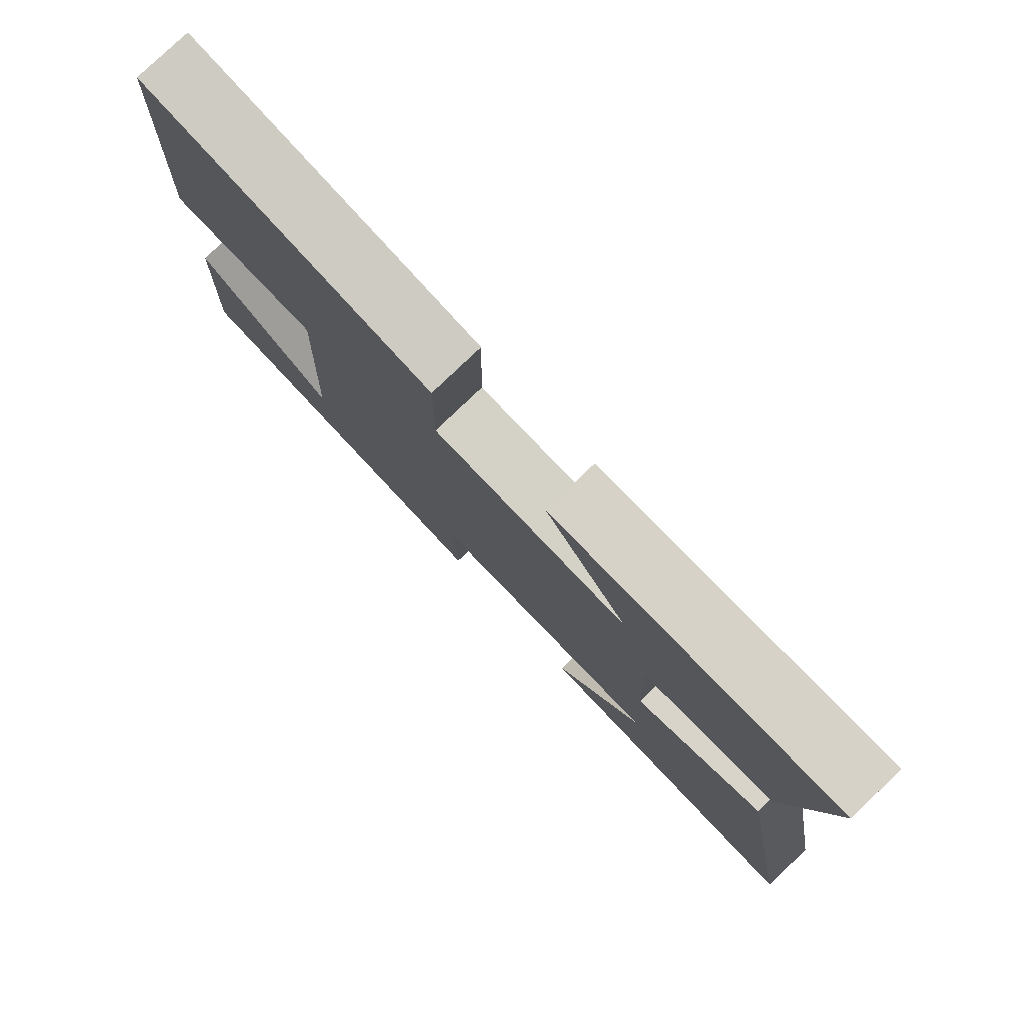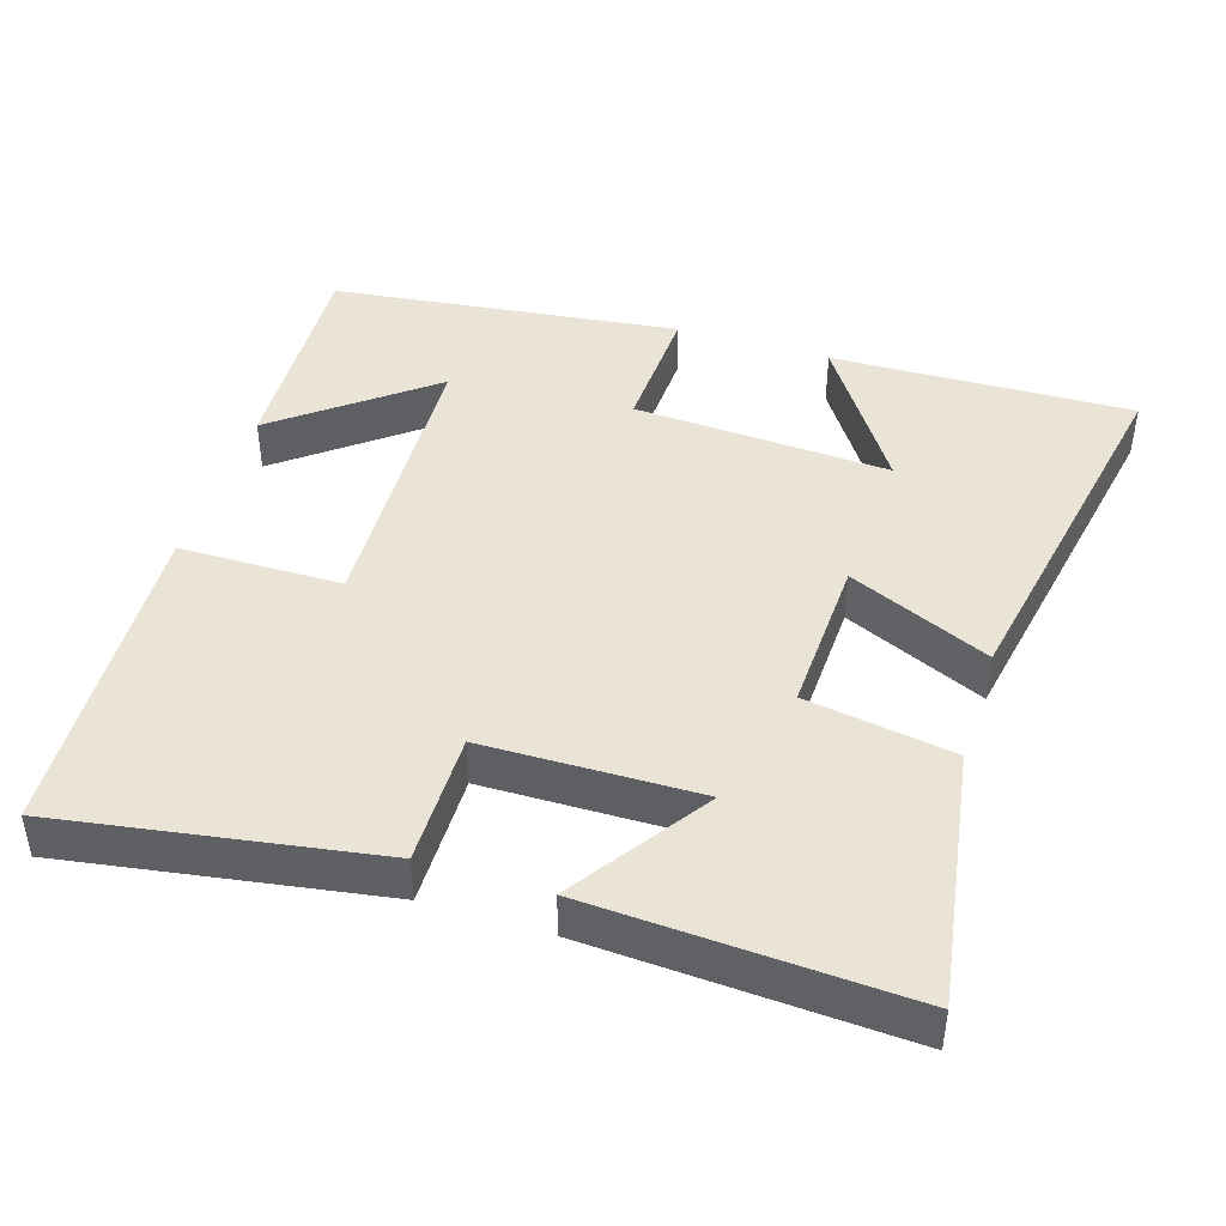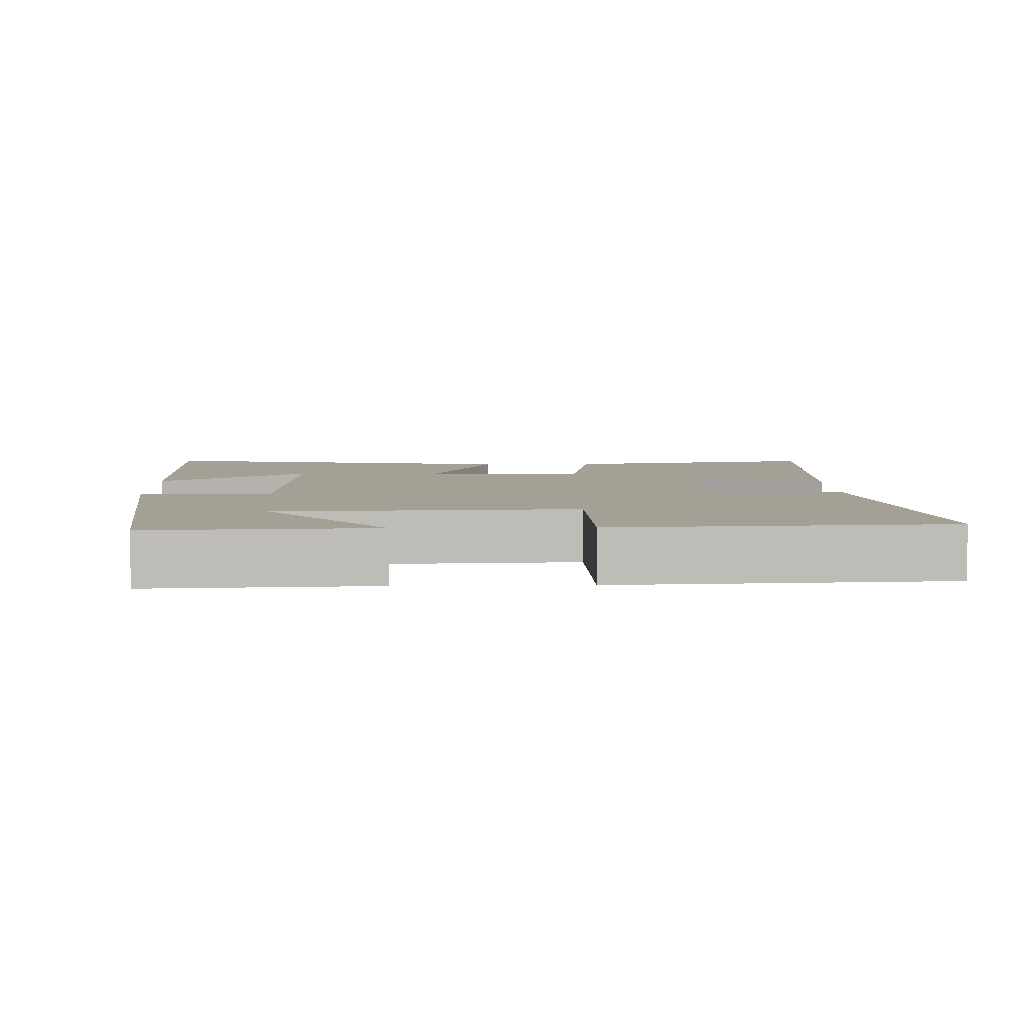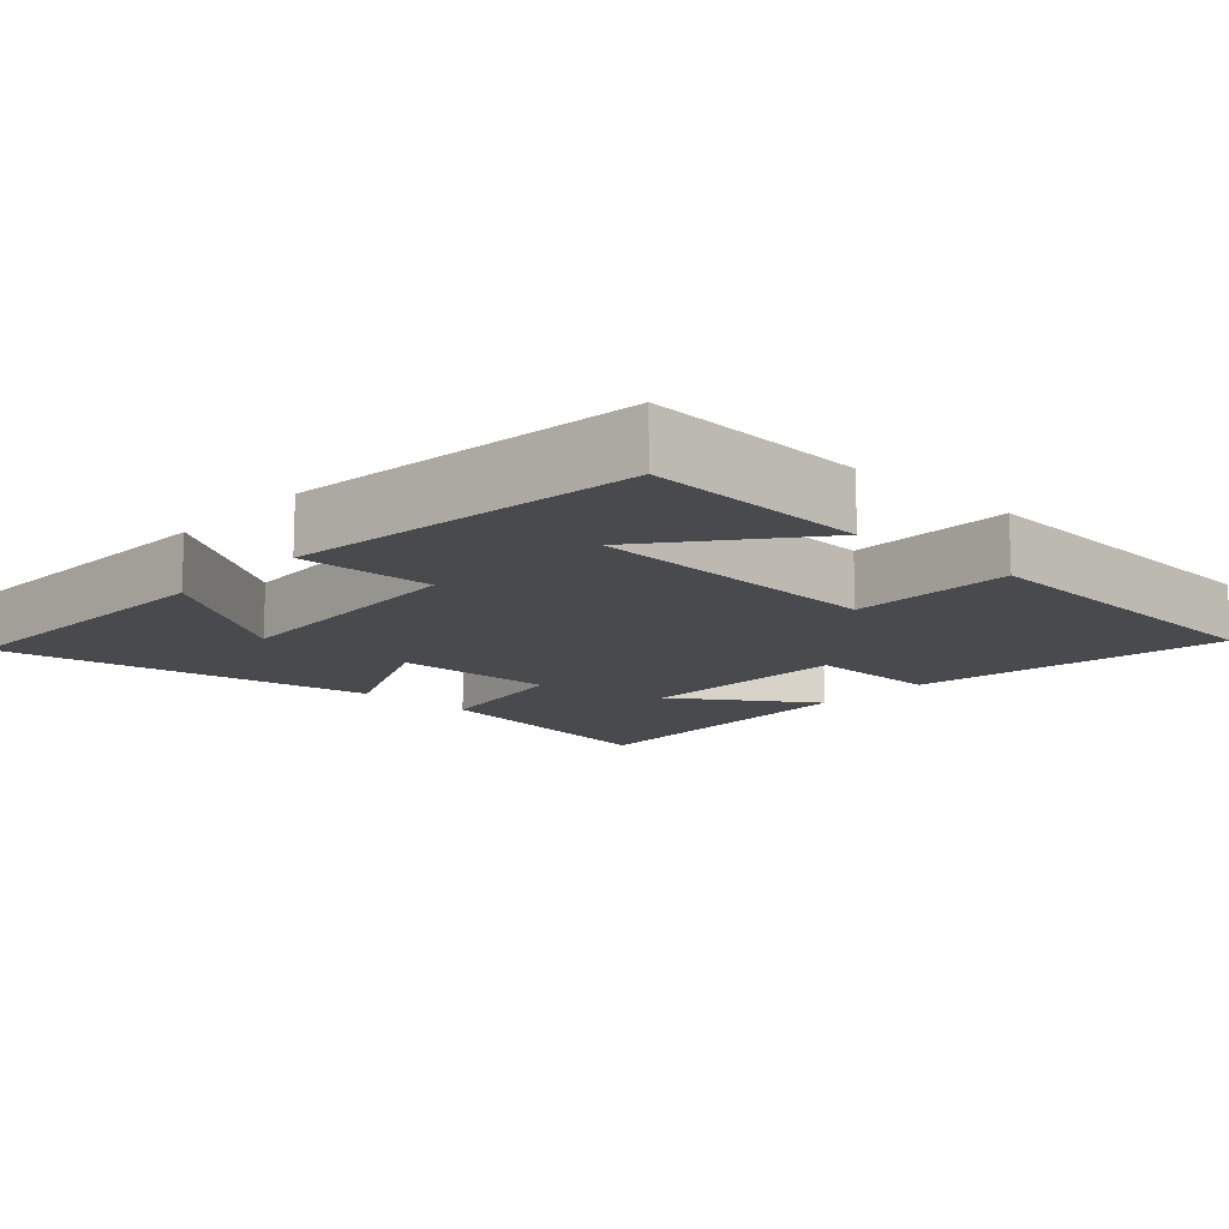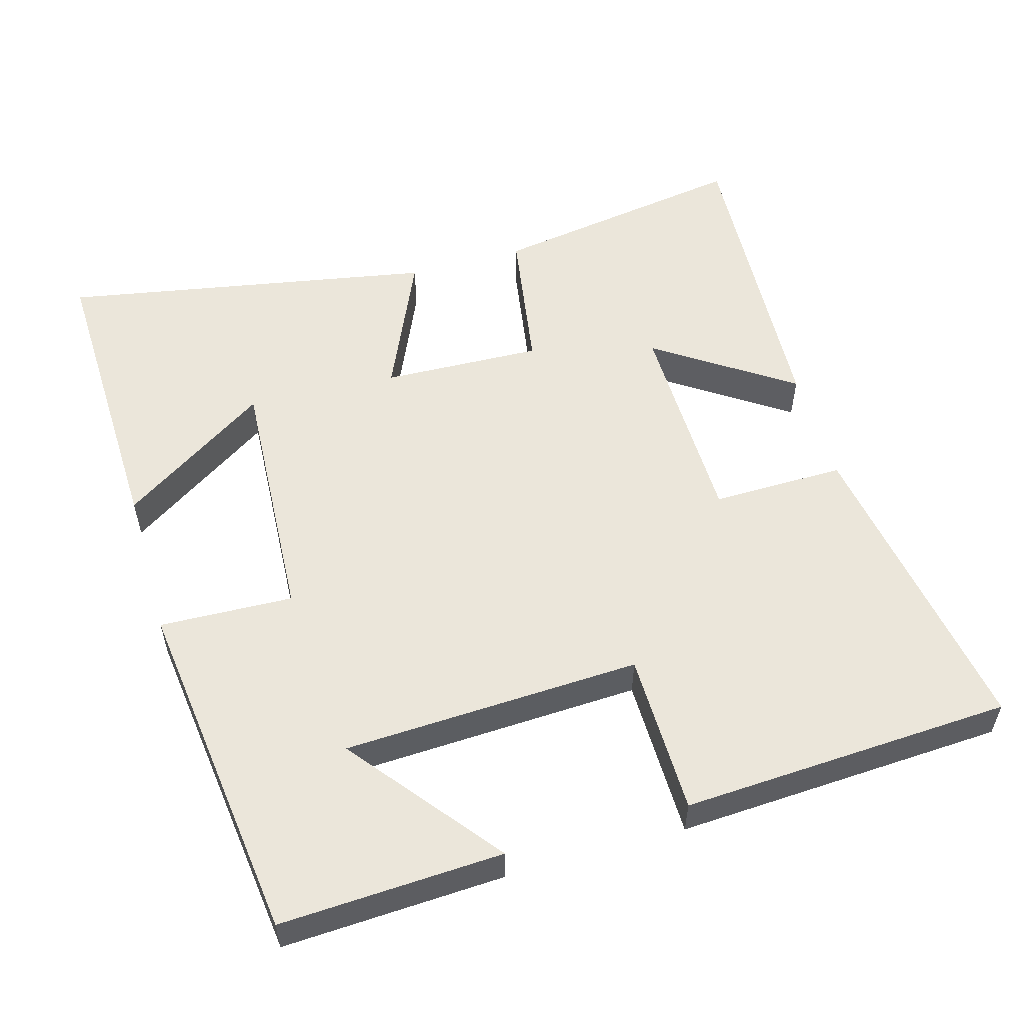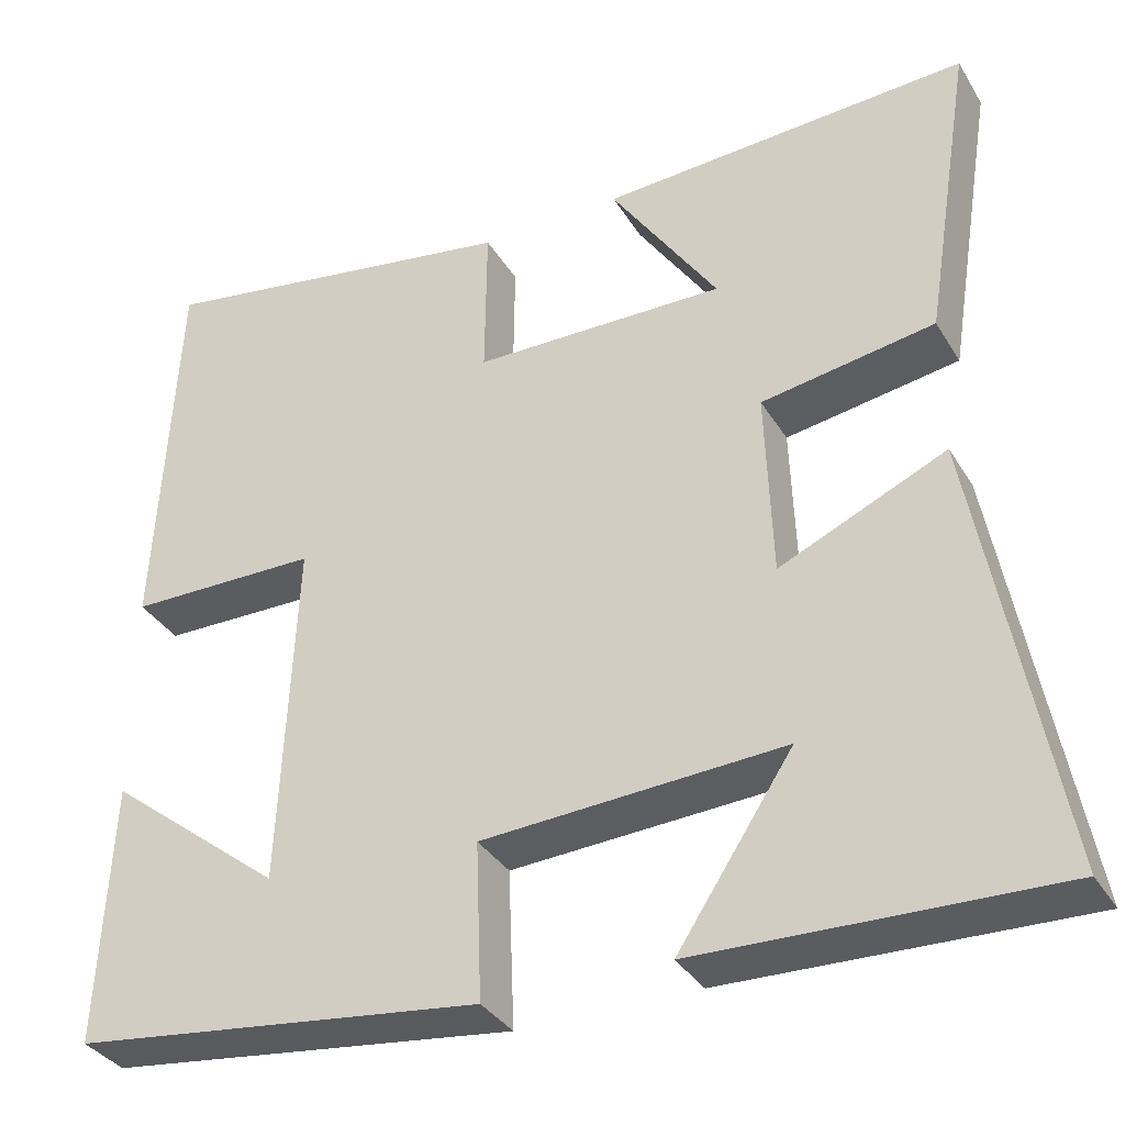
<metadata>
{"format":"obj","ext":"obj","renderer":"f3d","projection":"perspective","resolution":1024,"background":"white","views":[{"elev":79.4,"azim":46.3,"up":"+Z"},{"elev":43.6,"azim":17.5,"up":"+Y"},{"elev":5.7,"azim":-91.7,"up":"+Y"},{"elev":-13.1,"azim":-132.8,"up":"+Y"},{"elev":54.9,"azim":-106.0,"up":"+Y"},{"elev":-34.8,"azim":27.2,"up":"+Z"}]}
</metadata>
<code>
v -0.476 0.07 0.57
v -0.043 0.07 0.5
v -0.045 0.07 0.317
v 0.251 0.07 0.313
v 0.125 0.07 0.5
v 0.557 0.07 0.524
v 0.5 0.07 0.168
v 0.297 0.07 0.135
v 0.305 0.07 -0.085
v 0.5 0.07 0.002
v 0.594 0.07 -0.512
v 0.178 0.07 -0.5
v 0.313 0.07 -0.296
v -0.041 0.07 -0.316
v -0.034 0.07 -0.5
v -0.515 0.07 -0.441
v -0.5 0.07 -0.135
v -0.294 0.07 -0.297
v -0.276 0.07 0.113
v -0.5 0.07 0.115
v -0.476 0 0.57
v -0.043 0 0.5
v -0.045 0 0.317
v 0.251 0 0.313
v 0.125 0 0.5
v 0.557 0 0.524
v 0.5 0 0.168
v 0.297 0 0.135
v 0.305 0 -0.085
v 0.5 0 0.002
v 0.594 0 -0.512
v 0.178 0 -0.5
v 0.313 0 -0.296
v -0.041 0 -0.316
v -0.034 0 -0.5
v -0.515 0 -0.441
v -0.5 0 -0.135
v -0.294 0 -0.297
v -0.276 0 0.113
v -0.5 0 0.115
f 19 20 1 2
f 18 19 2 3
f 16 17 18
f 14 15 16 18
f 13 14 18 3
f 11 12 13
f 9 10 11 13
f 9 13 3 4
f 8 9 4
f 7 8 4
f 4 5 6 7
f 22 21 40 39
f 23 22 39 38
f 38 37 36
f 38 36 35 34
f 23 38 34 33
f 33 32 31
f 33 31 30 29
f 24 23 33 29
f 24 29 28
f 24 28 27
f 27 26 25 24
f 1 21 22 2
f 2 22 23 3
f 3 23 24 4
f 4 24 25 5
f 5 25 26 6
f 6 26 27 7
f 7 27 28 8
f 8 28 29 9
f 9 29 30 10
f 10 30 31 11
f 11 31 32 12
f 12 32 33 13
f 13 33 34 14
f 14 34 35 15
f 15 35 36 16
f 16 36 37 17
f 17 37 38 18
f 18 38 39 19
f 19 39 40 20
f 20 40 21 1

</code>
